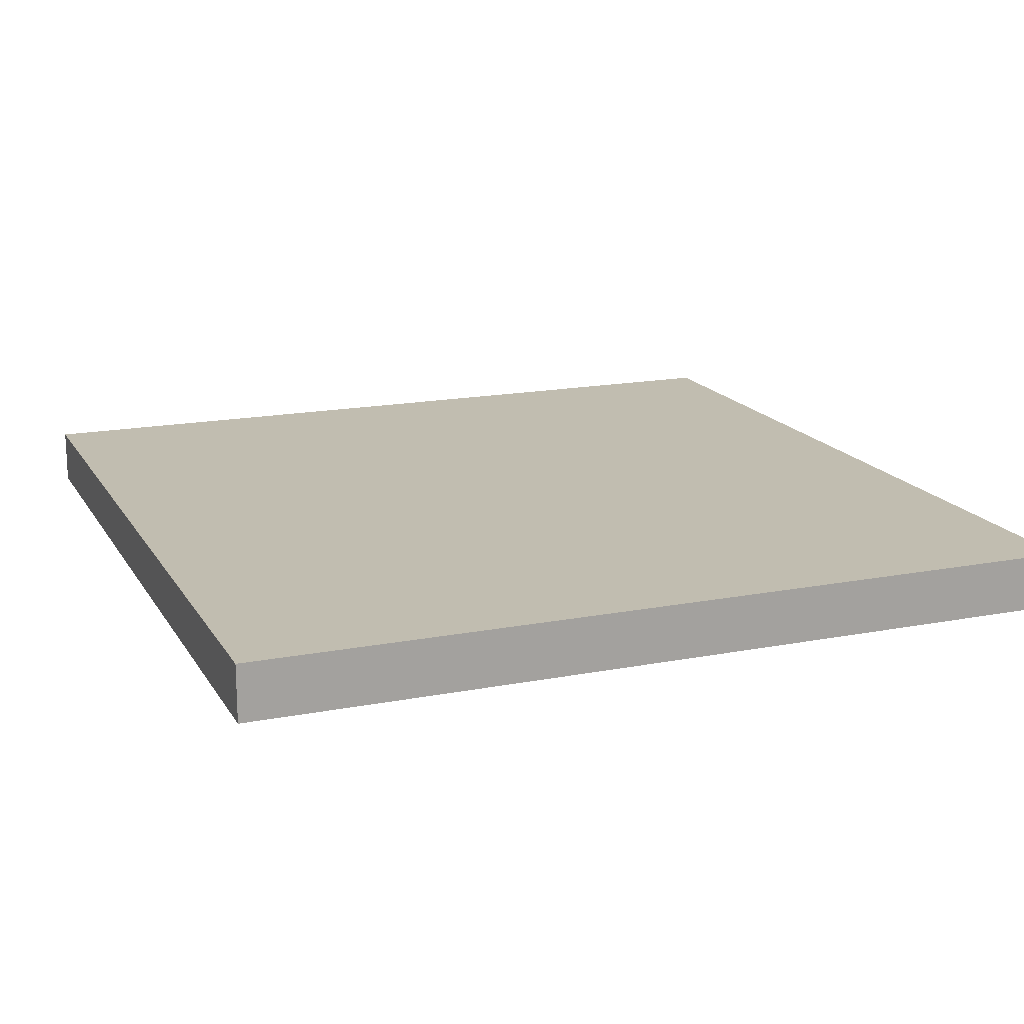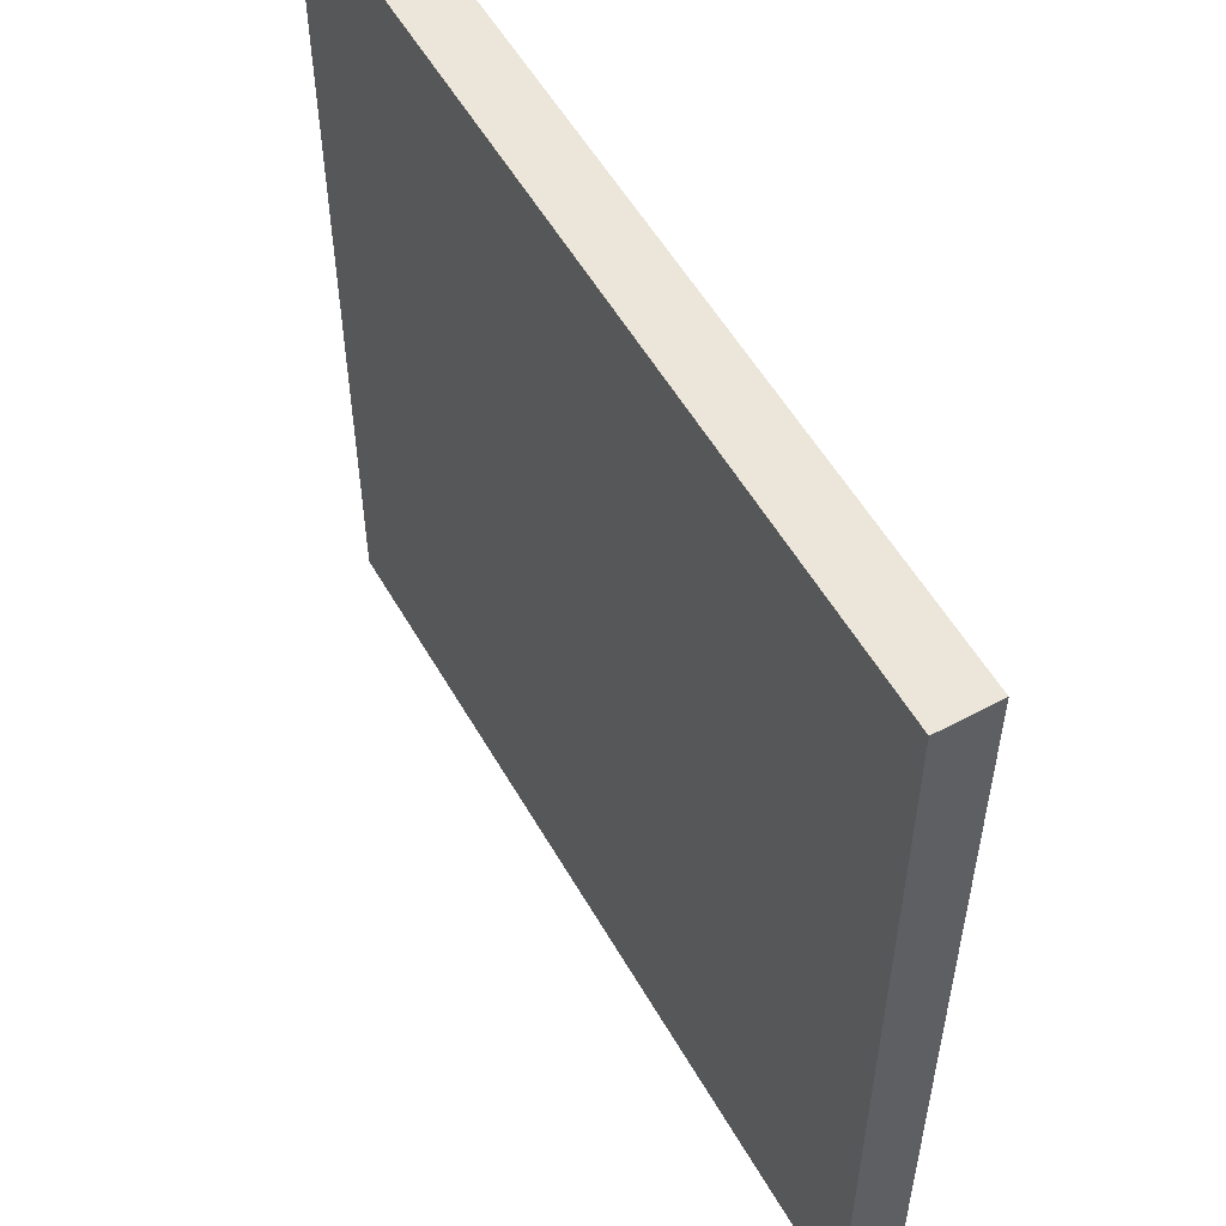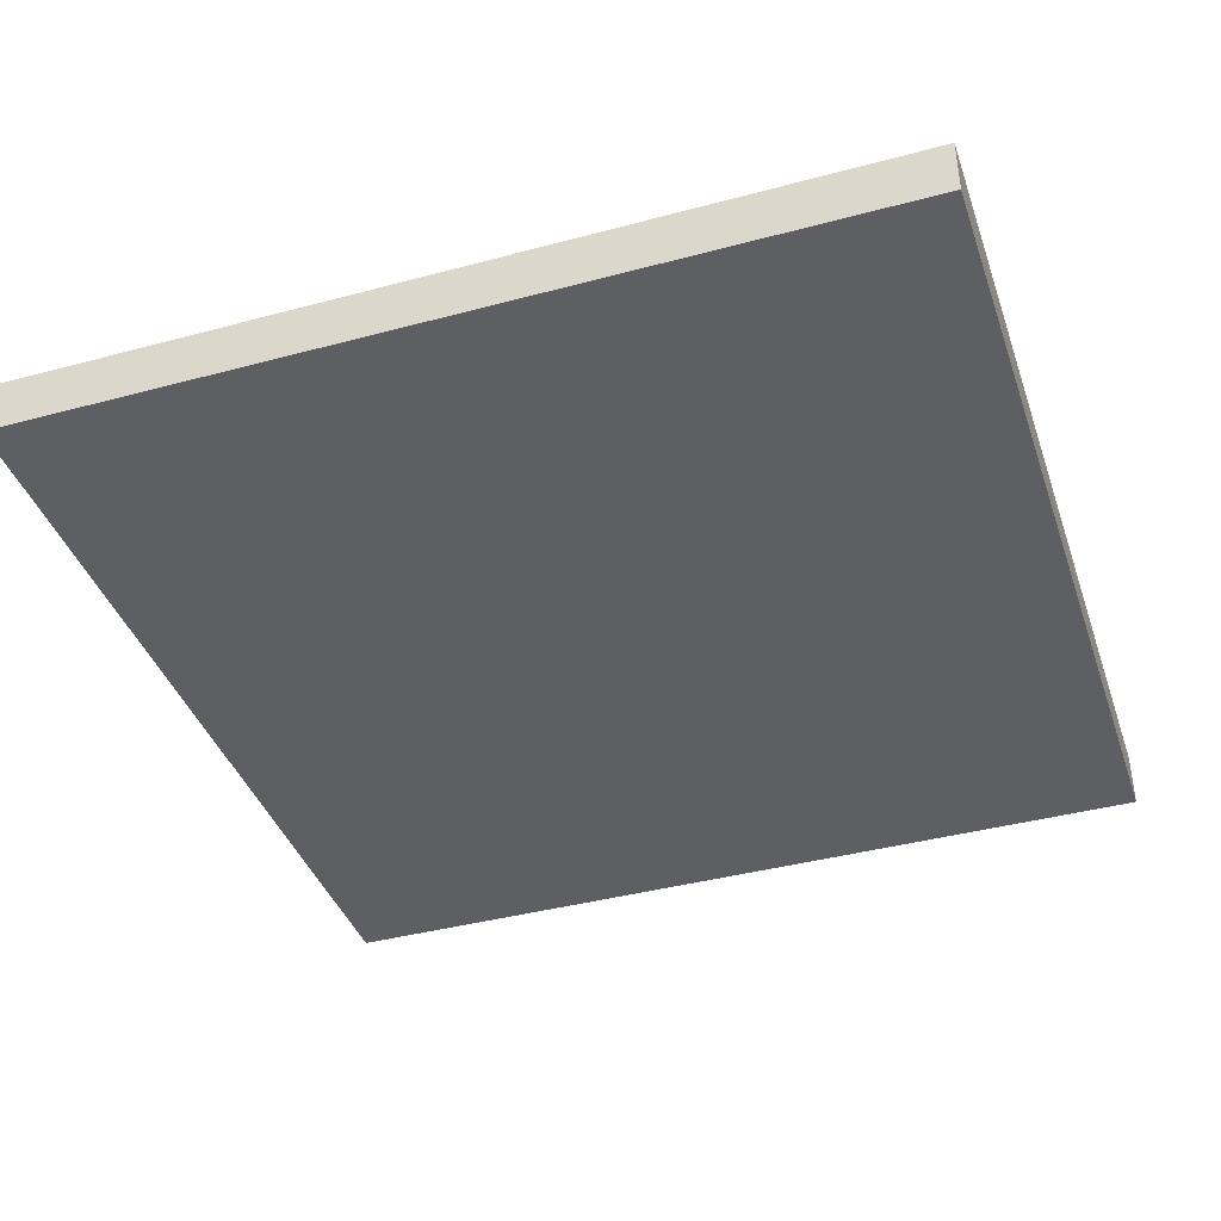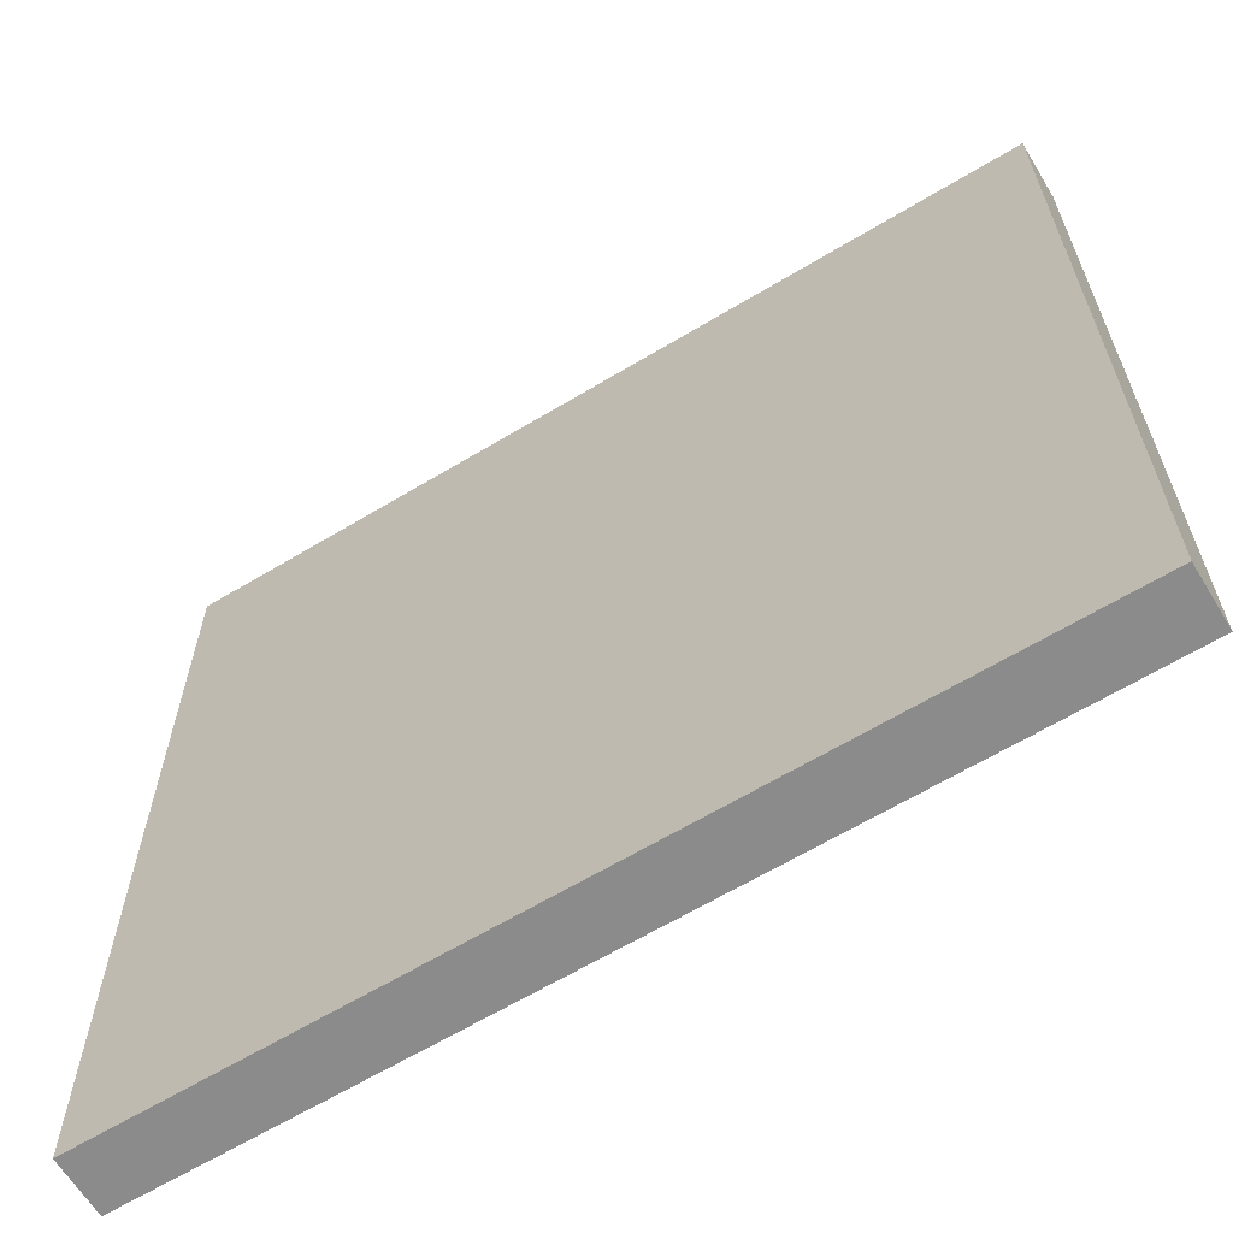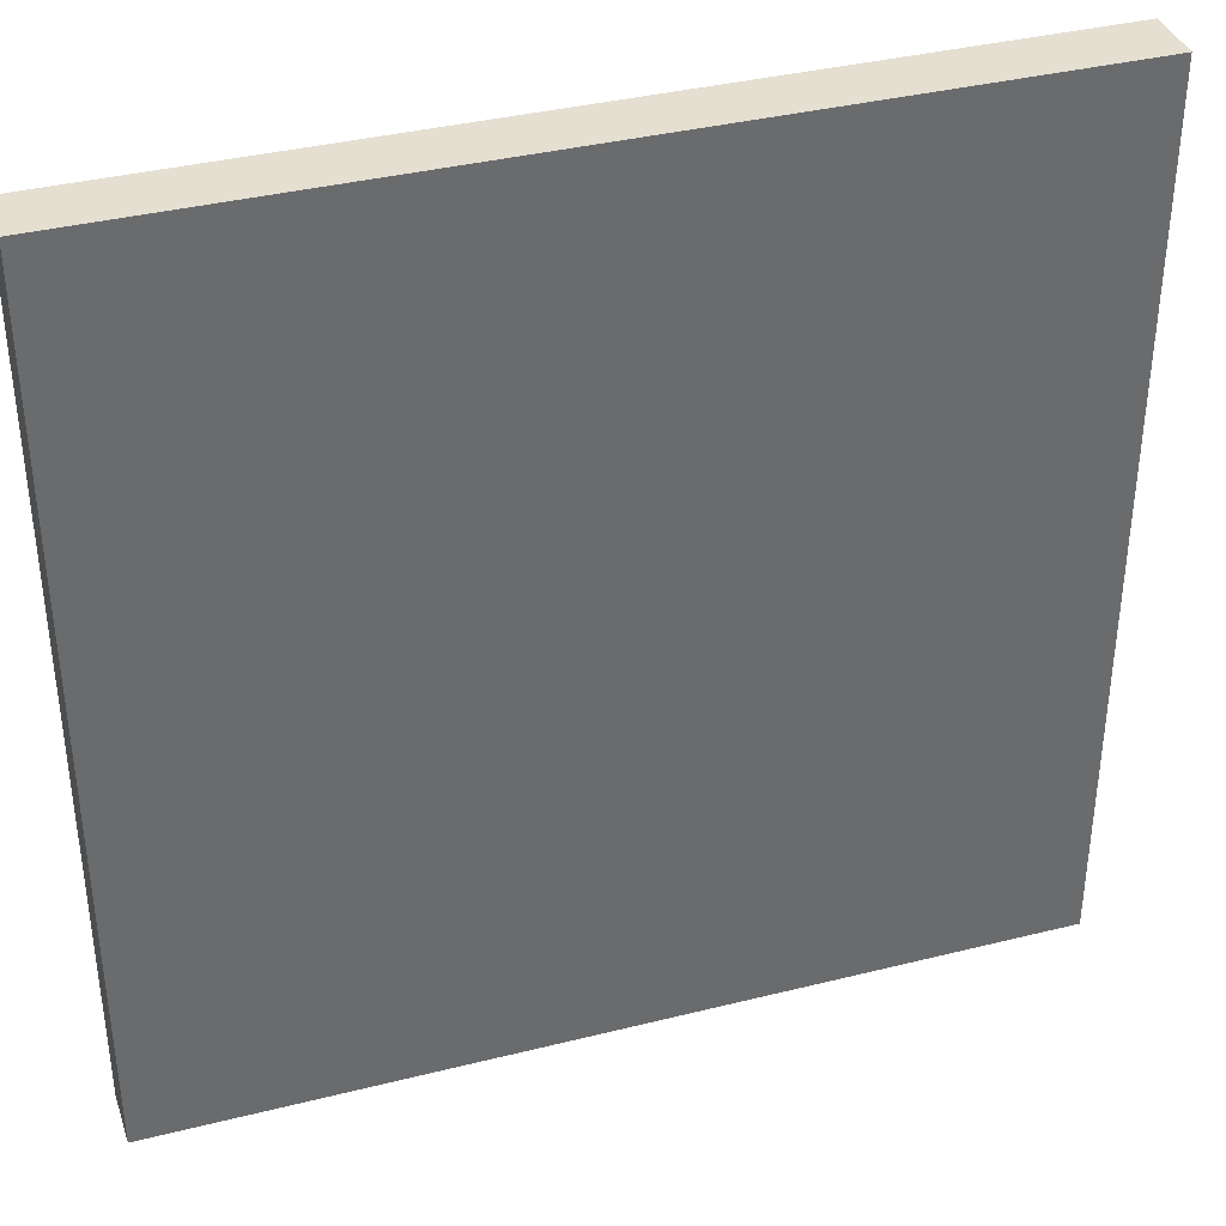
<metadata>
{"format":"obj","ext":"obj","renderer":"f3d","projection":"perspective","resolution":1024,"background":"white","views":[{"elev":16.7,"azim":68.5,"up":"+Y"},{"elev":55.1,"azim":-119.4,"up":"+Z"},{"elev":-40.1,"azim":-161.7,"up":"+Y"},{"elev":-64.0,"azim":31.3,"up":"+Z"},{"elev":37.4,"azim":-17.8,"up":"+Z"}]}
</metadata>
<code>
o Cube_Cube.001
v -2.262 0.1488 2.262
v -2.262 -0.1488 -2.262
v -2.262 -0.1488 2.262
v -2.262 0.1488 -2.262
v 2.262 -0.1488 -2.262
v 2.262 0.1488 -2.262
v 2.262 -0.1488 2.262
v 2.262 0.1488 2.262
f 1 2 3
f 4 5 2
f 6 7 5
f 8 3 7
f 5 3 2
f 4 8 6
f 1 4 2
f 4 6 5
f 6 8 7
f 8 1 3
f 5 7 3
f 4 1 8

</code>
